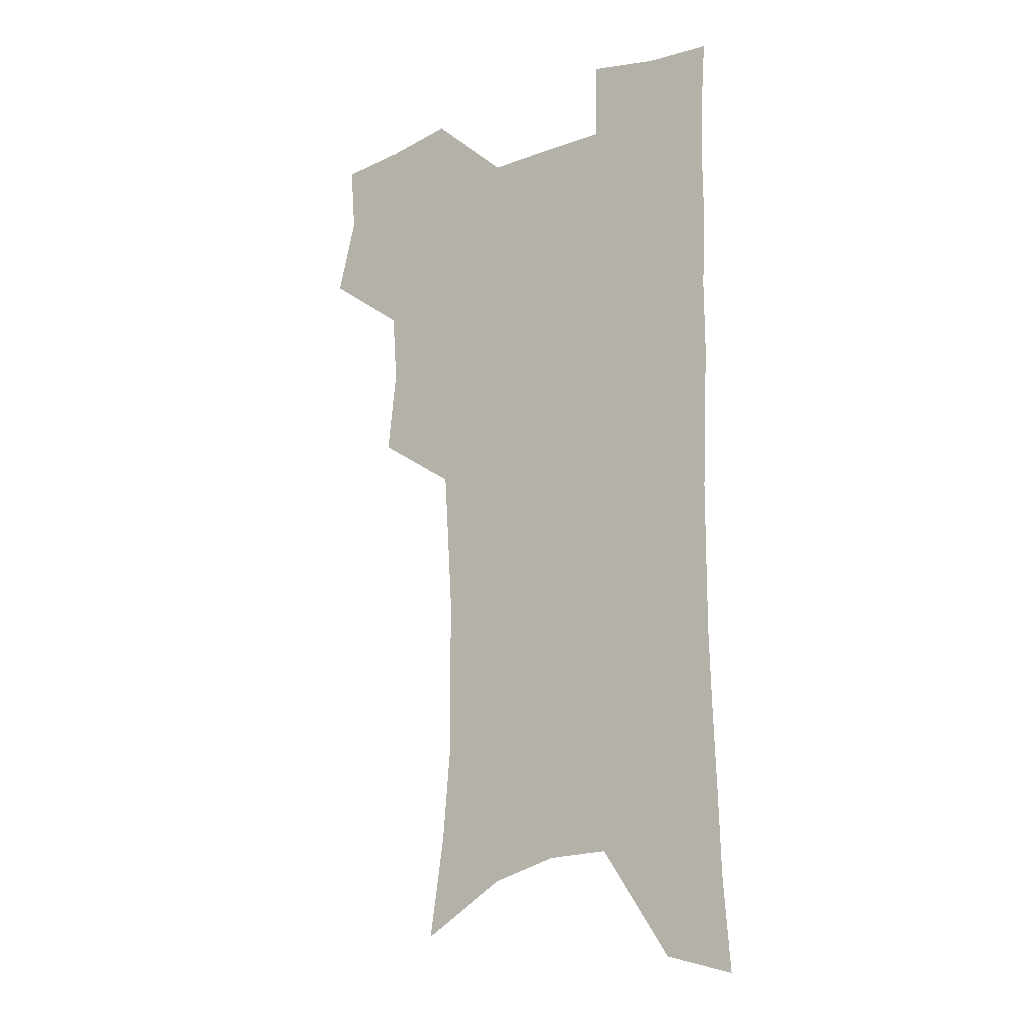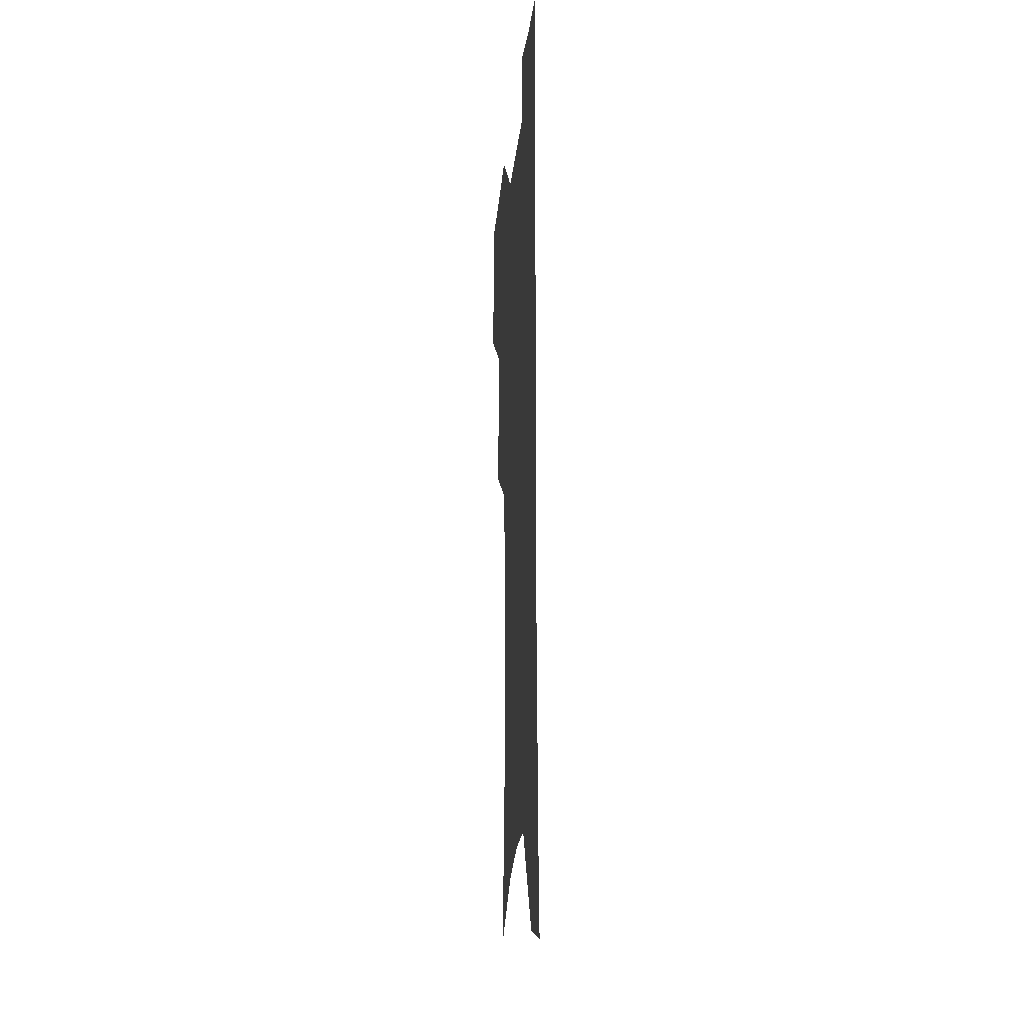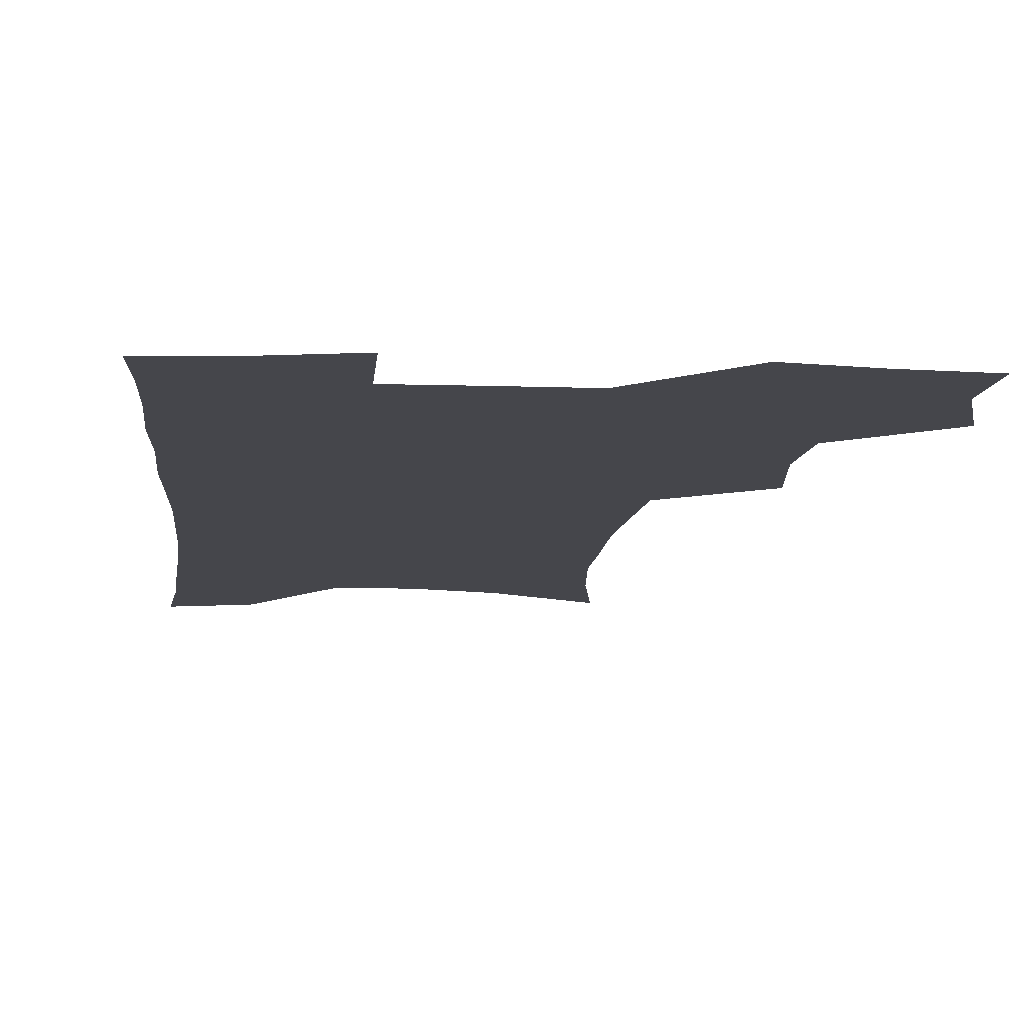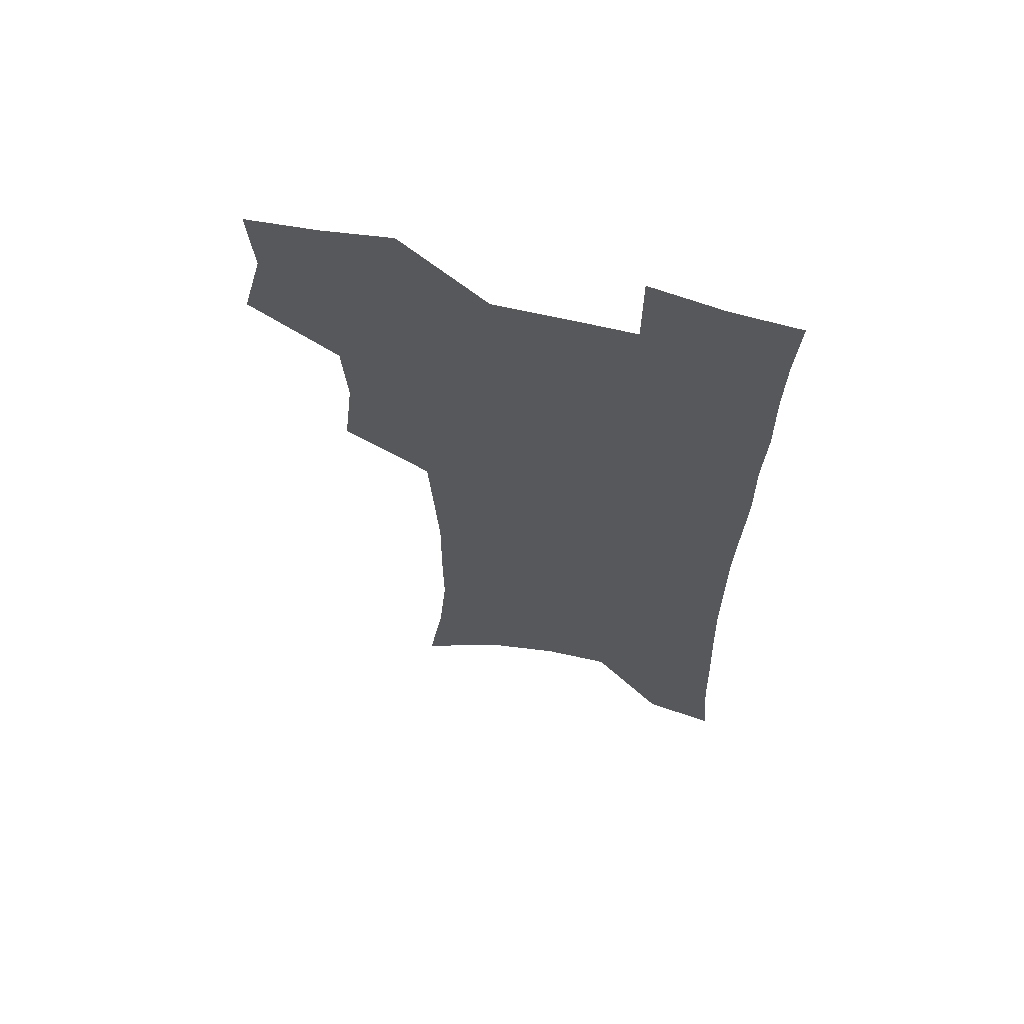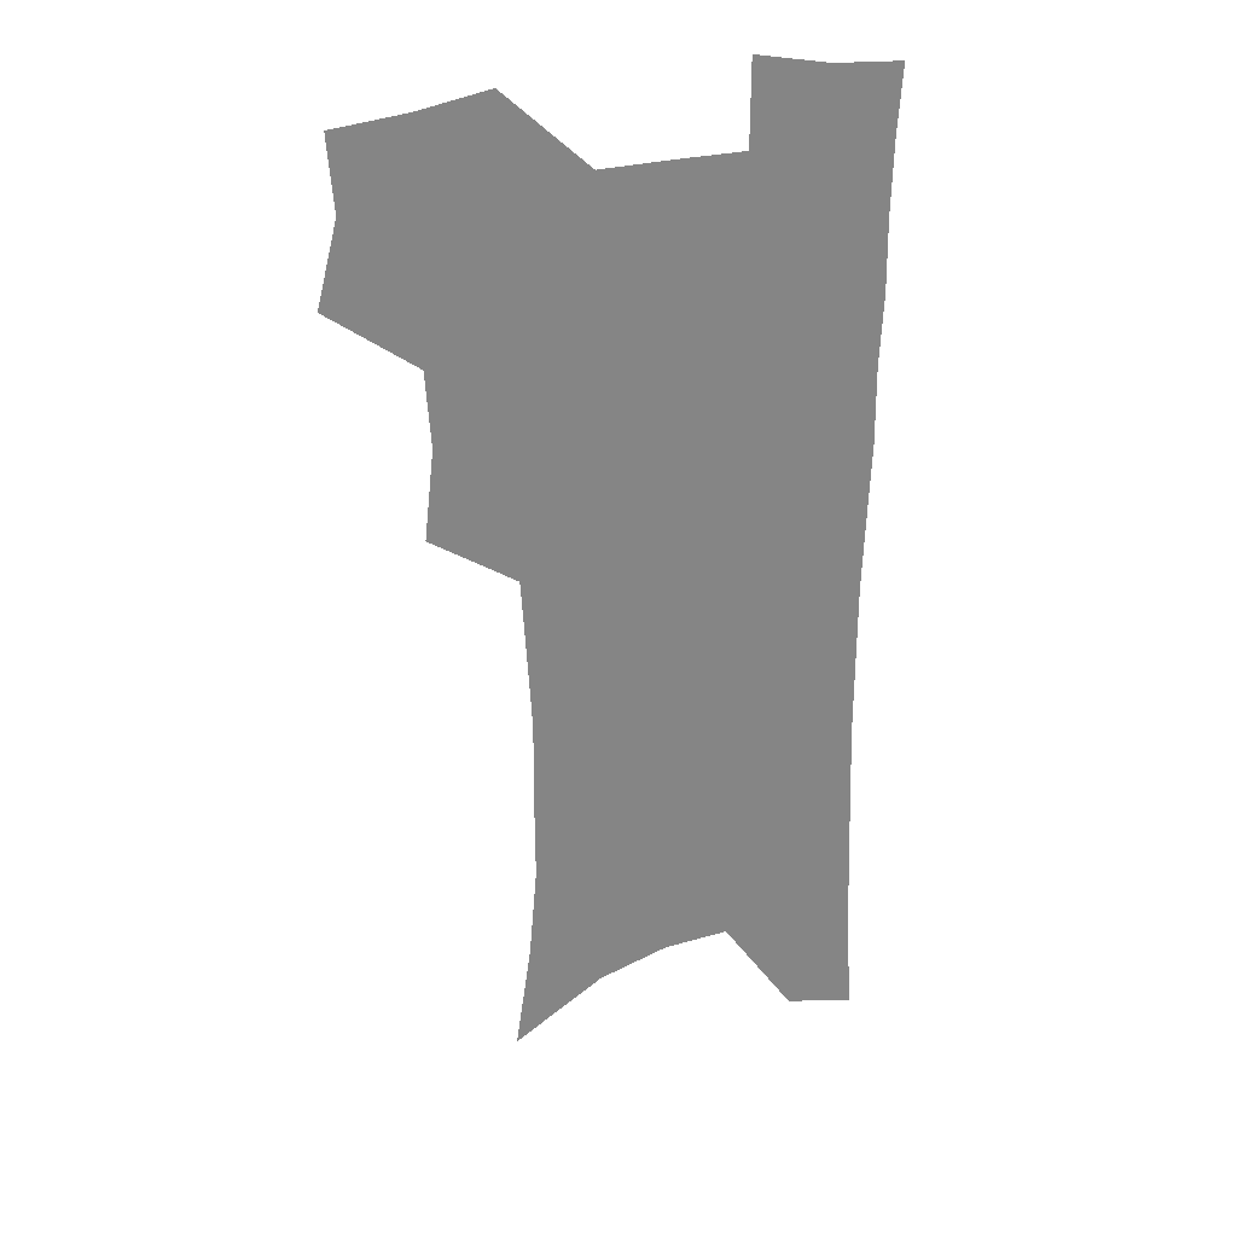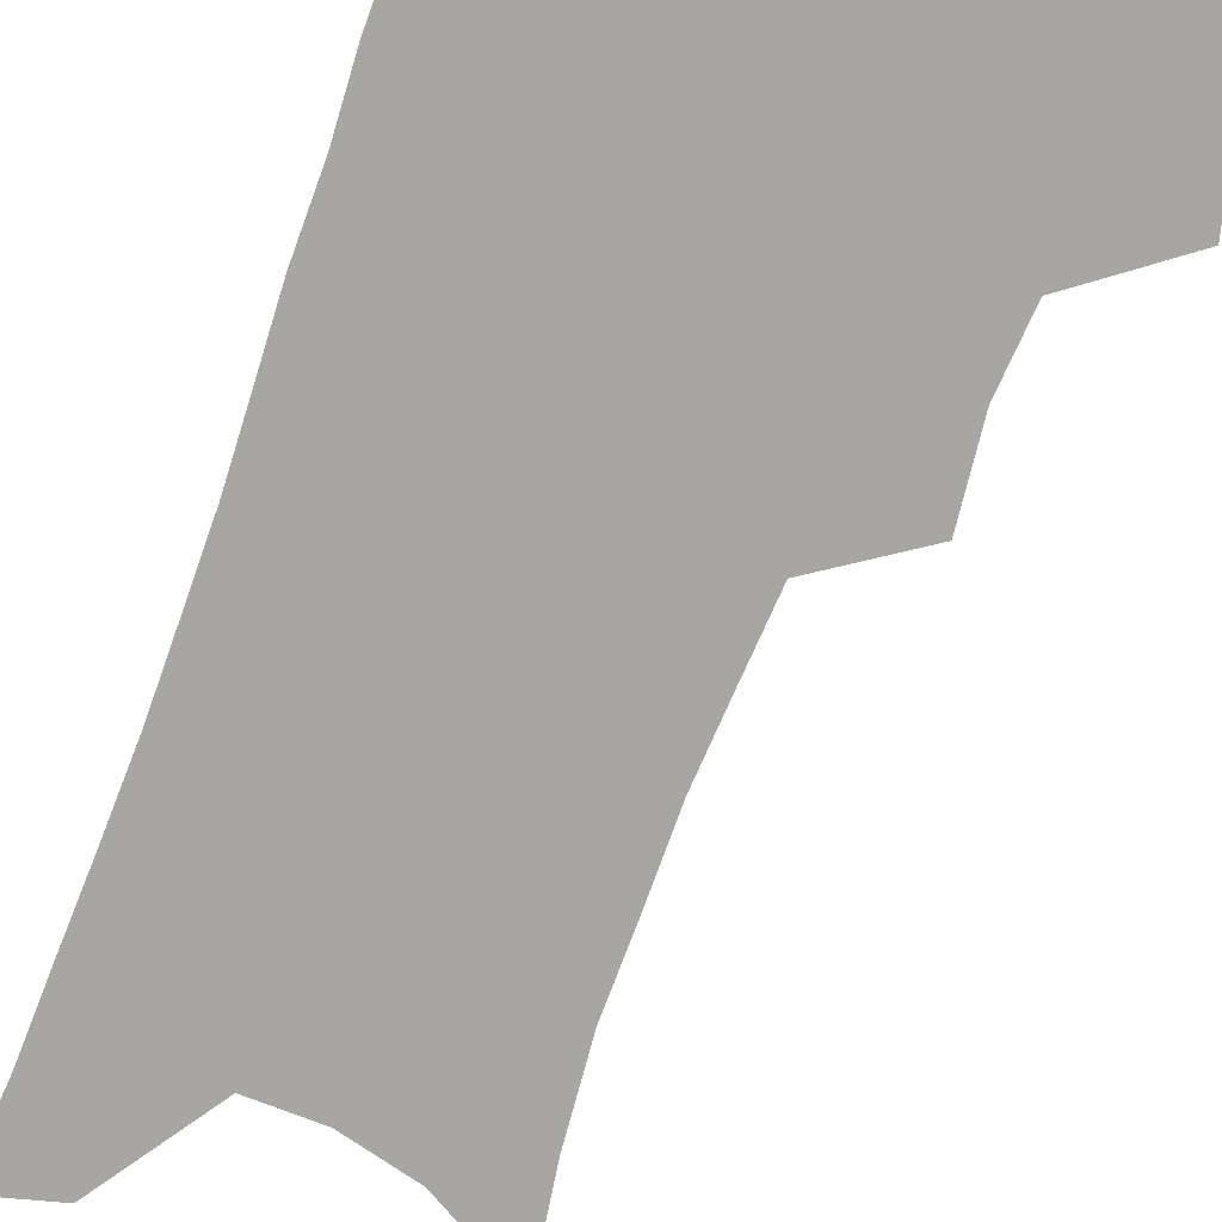
<metadata>
{"format":"obj","ext":"obj","renderer":"f3d","projection":"perspective","resolution":1024,"background":"white","views":[{"elev":-17.2,"azim":36.6,"up":"+Y"},{"elev":-21.2,"azim":84.6,"up":"+Y"},{"elev":-10.0,"azim":175.1,"up":"+Z"},{"elev":64.2,"azim":13.3,"up":"+Y"},{"elev":28.6,"azim":-21.8,"up":"+Y"},{"elev":-74.1,"azim":160.1,"up":"+Z"}]}
</metadata>
<code>
v 476.3 502.8 0
v 484.5 534.8 0
v 482.1 563.6 0
v 509.9 412.2 0
v 513.8 447.2 0
v 511.7 476.8 0
v 517.9 509.1 0
v 515.2 537.1 0
v 511.5 566.3 0
v 539.1 182.3 0
v 545.4 224 0
v 548.6 261.1 0
v 548.4 293.3 0
v 548.6 327.5 0
v 546.7 358.5 0
v 544.6 389.4 0
v 546.4 423.3 0
v 545.5 452.4 0
v 546.5 482.3 0
v 546.7 510.6 0
v 544.5 539.1 0
v 539.9 571.2 0
v 575.3 203.6 0
v 577.1 239.5 0
v 577.3 272.2 0
v 576.4 303.2 0
v 576.6 336.5 0
v 576.1 367.9 0
v 575.5 398 0
v 574.8 426.8 0
v 574.7 455.5 0
v 575.4 483.8 0
v 576.3 511.5 0
v 574.5 539.5 0
v 603.5 211.2 0
v 603.4 243.9 0
v 603.5 278.1 0
v 603.1 309.6 0
v 602.7 340.1 0
v 602.5 370.3 0
v 602.5 401.2 0
v 602.8 430.3 0
v 603.1 458 0
v 603.1 484.7 0
v 603.4 512 0
v 603 539.7 0
v 630.1 211.9 0
v 629.1 247.5 0
v 628.7 279.7 0
v 628.4 310.7 0
v 628.1 341.4 0
v 628.7 368.7 0
v 628.4 401.4 0
v 629 429.5 0
v 629.2 457.8 0
v 630.3 484.2 0
v 630.7 512.1 0
v 631.1 539.4 0
v 631.3 572.8 0
v 659.9 168.1 0
v 656.9 207.5 0
v 655.4 242.8 0
v 654.3 276.1 0
v 654.5 306.5 0
v 653.6 338.9 0
v 654.7 367.4 0
v 656.3 395.9 0
v 655.6 427.1 0
v 656.9 455 0
v 657.8 482.9 0
v 657.8 511.2 0
v 659.1 538.5 0
v 661.6 566.7 0
v 688.8 160.4 0
v 686 198 0
v 685 231.7 0
v 683.8 265.1 0
v 682.9 297.7 0
v 683 329 0
v 683.1 360.1 0
v 684.4 390.1 0
v 685.7 420 0
v 685.6 451 0
v 687.1 479.5 0
v 686.8 509 0
v 687.6 536.9 0
v 689.6 564.6 0
f 6 7 1
f 1 7 2
f 7 8 2
f 2 8 3
f 8 9 3
f 16 17 4
f 4 17 5
f 17 18 5
f 5 18 6
f 18 19 6
f 6 19 7
f 19 20 7
f 7 20 8
f 20 21 8
f 8 21 9
f 21 22 9
f 10 23 11
f 23 24 11
f 11 24 12
f 24 25 12
f 12 25 13
f 25 26 13
f 13 26 14
f 26 27 14
f 14 27 15
f 27 28 15
f 15 28 16
f 28 29 16
f 16 29 17
f 29 30 17
f 17 30 18
f 30 31 18
f 18 31 19
f 31 32 19
f 19 32 20
f 32 33 20
f 20 33 21
f 33 34 21
f 21 34 22
f 23 35 24
f 35 36 24
f 24 36 25
f 36 37 25
f 25 37 26
f 37 38 26
f 26 38 27
f 38 39 27
f 27 39 28
f 39 40 28
f 28 40 29
f 40 41 29
f 29 41 30
f 41 42 30
f 30 42 31
f 42 43 31
f 31 43 32
f 43 44 32
f 32 44 33
f 44 45 33
f 33 45 34
f 45 46 34
f 35 47 36
f 47 48 36
f 36 48 37
f 48 49 37
f 37 49 38
f 49 50 38
f 38 50 39
f 50 51 39
f 39 51 40
f 51 52 40
f 40 52 41
f 52 53 41
f 41 53 42
f 53 54 42
f 42 54 43
f 54 55 43
f 43 55 44
f 55 56 44
f 44 56 45
f 56 57 45
f 45 57 46
f 57 58 46
f 60 61 47
f 47 61 48
f 61 62 48
f 48 62 49
f 62 63 49
f 49 63 50
f 63 64 50
f 50 64 51
f 64 65 51
f 51 65 52
f 65 66 52
f 52 66 53
f 66 67 53
f 53 67 54
f 67 68 54
f 54 68 55
f 68 69 55
f 55 69 56
f 69 70 56
f 56 70 57
f 70 71 57
f 57 71 58
f 71 72 58
f 58 72 59
f 72 73 59
f 60 74 61
f 74 75 61
f 61 75 62
f 75 76 62
f 62 76 63
f 76 77 63
f 63 77 64
f 77 78 64
f 64 78 65
f 78 79 65
f 65 79 66
f 79 80 66
f 66 80 67
f 80 81 67
f 67 81 68
f 81 82 68
f 68 82 69
f 82 83 69
f 69 83 70
f 83 84 70
f 70 84 71
f 84 85 71
f 71 85 72
f 85 86 72
f 72 86 73
f 86 87 73

</code>
